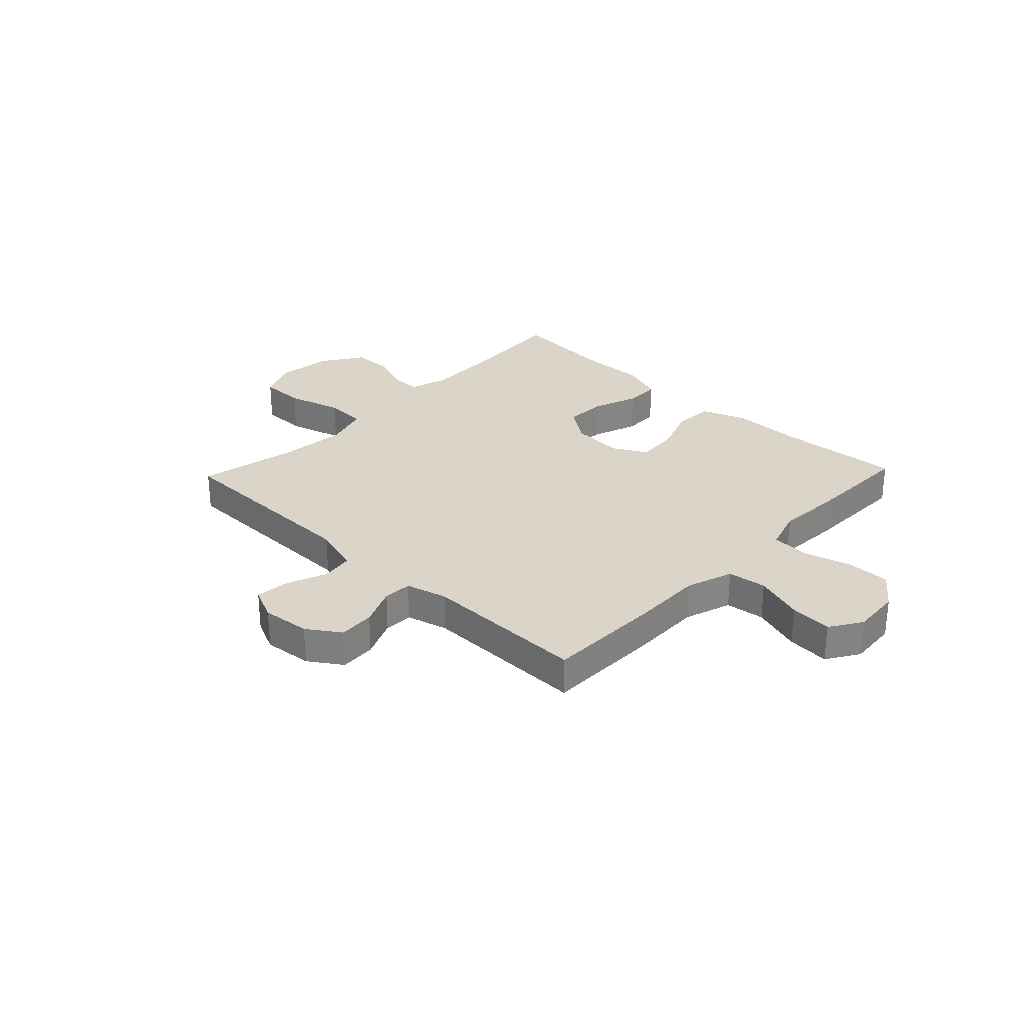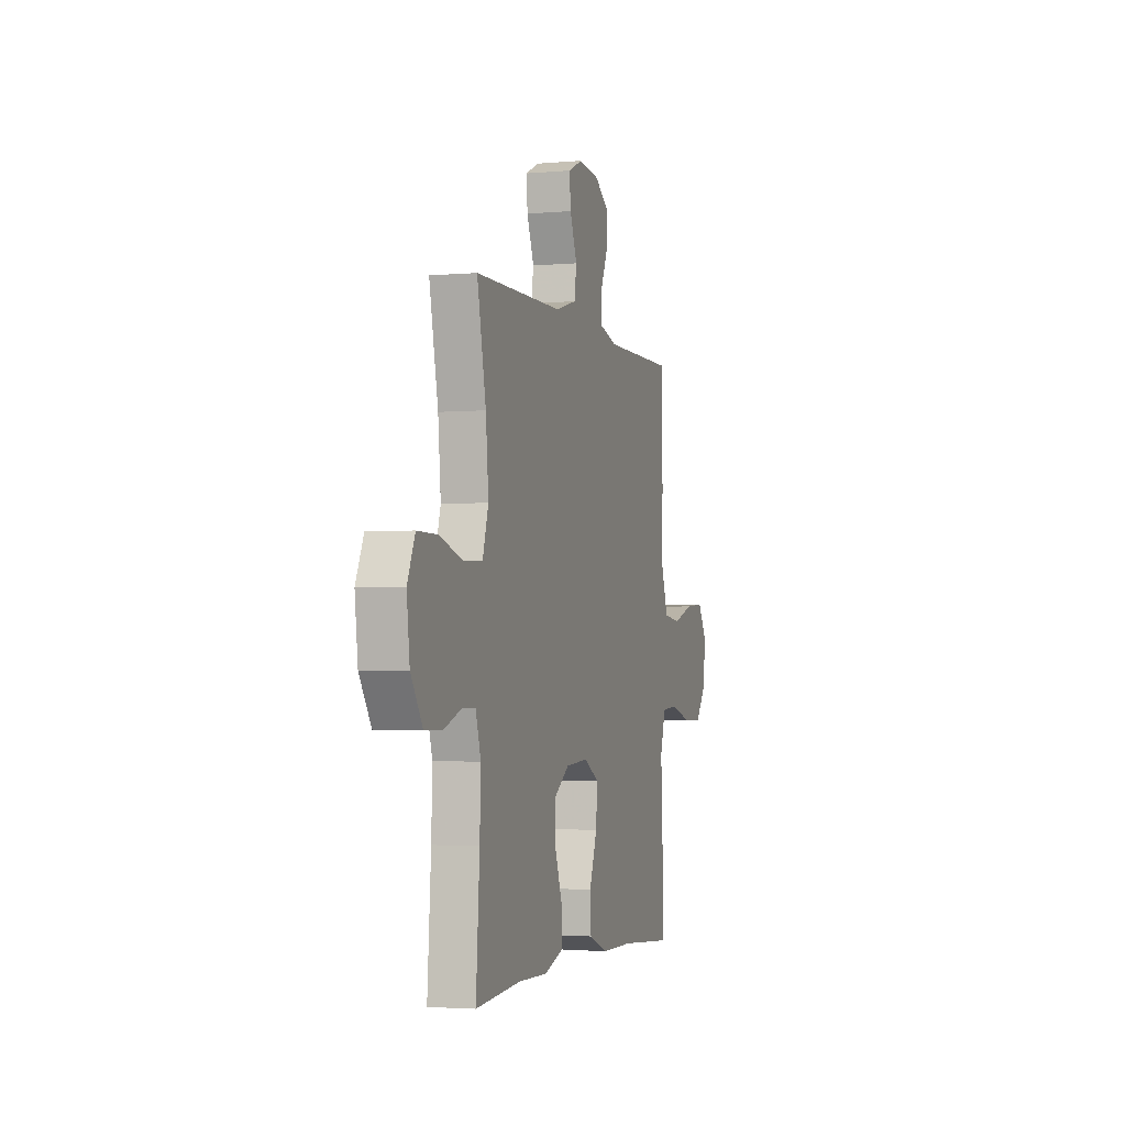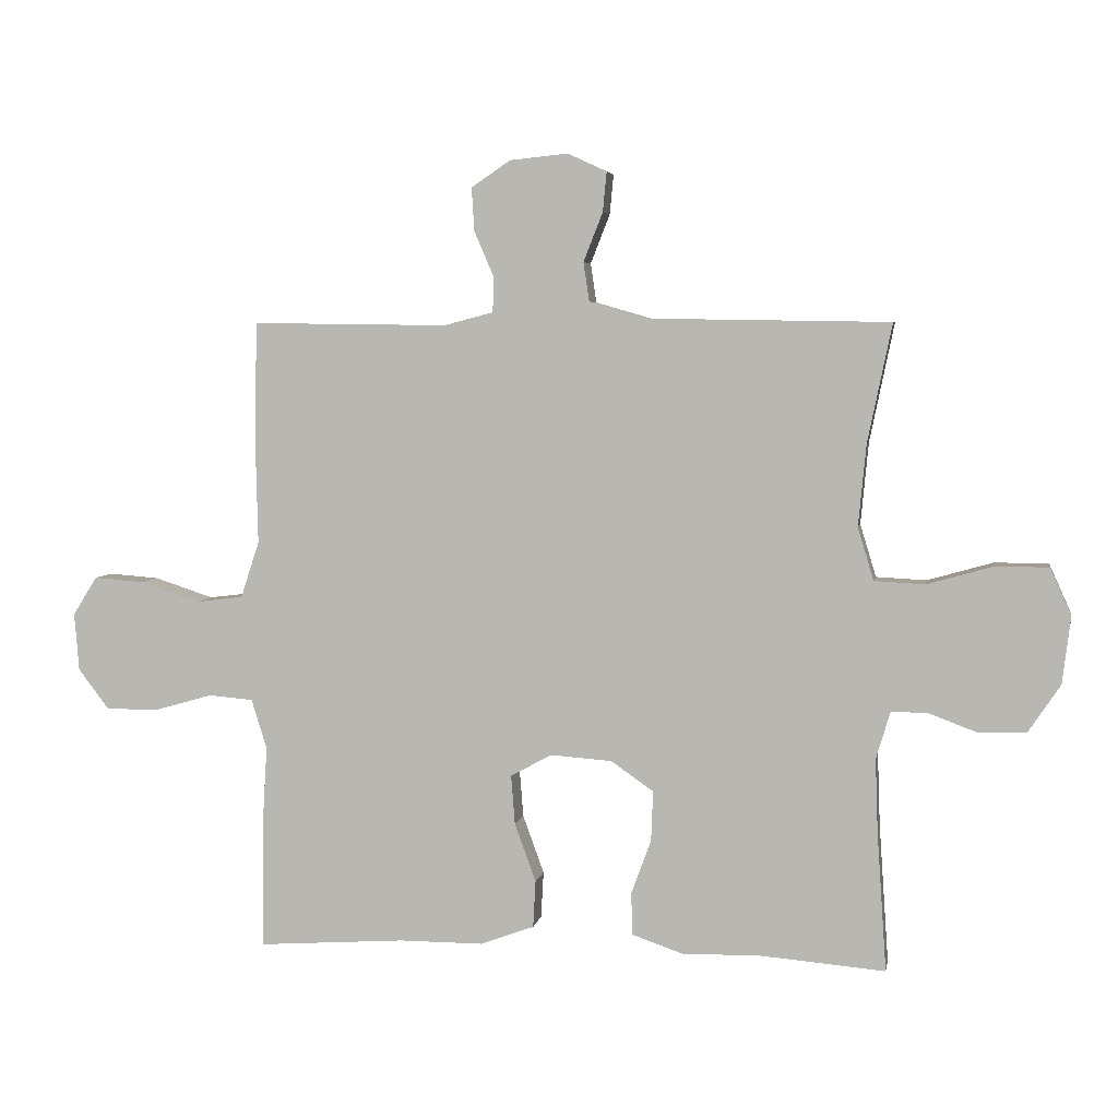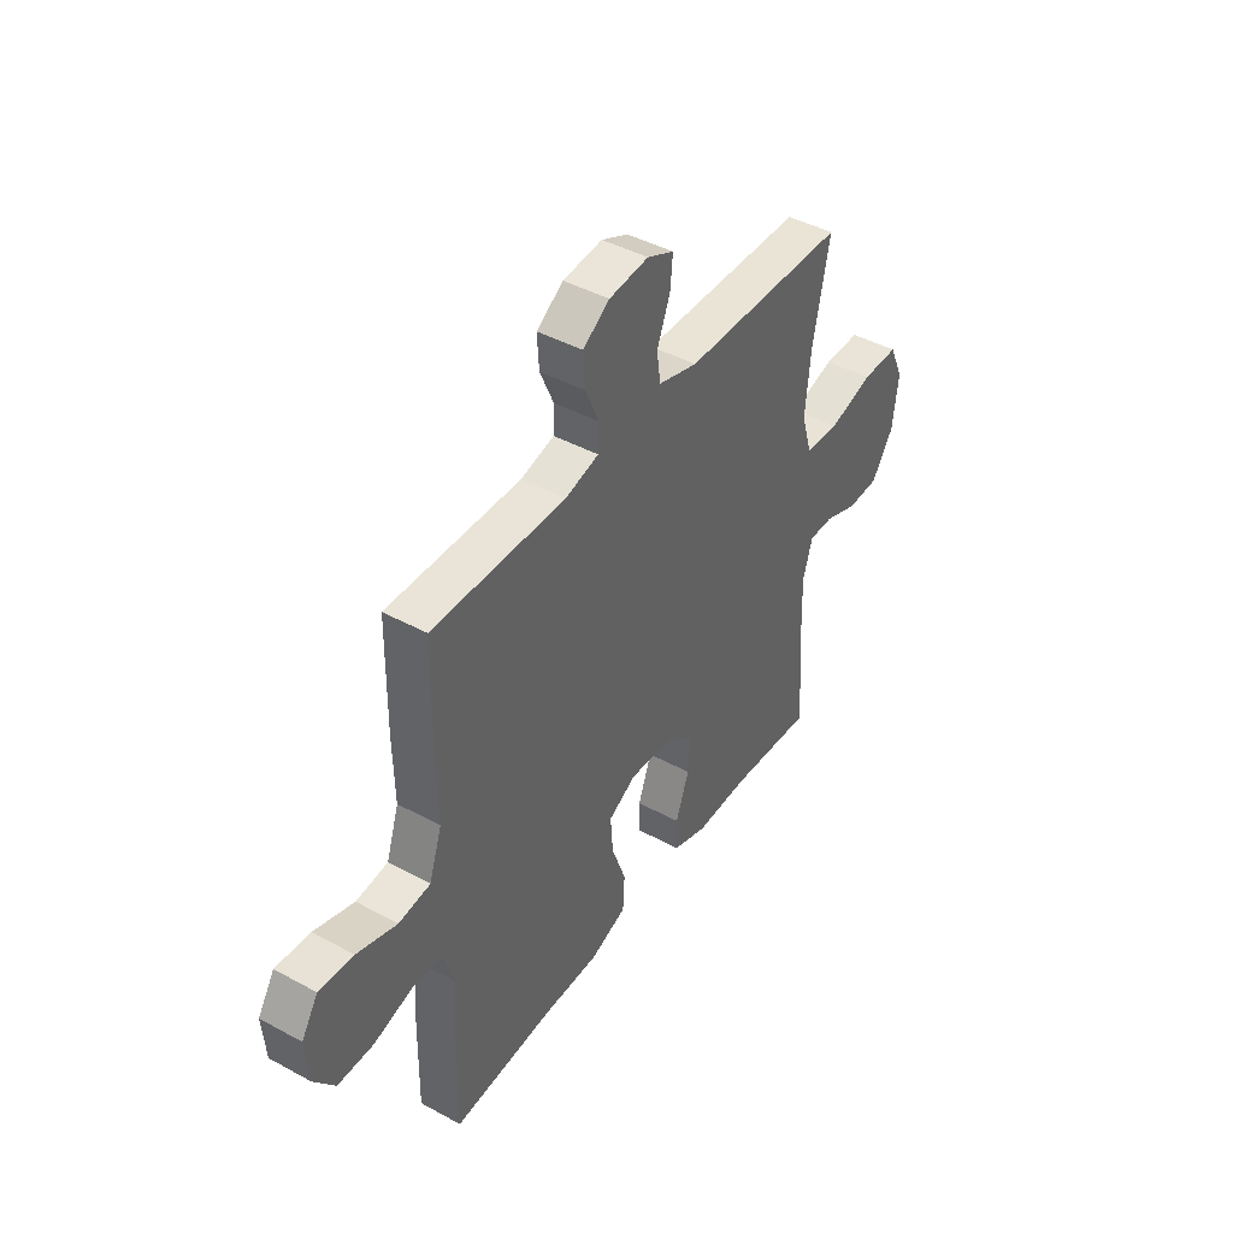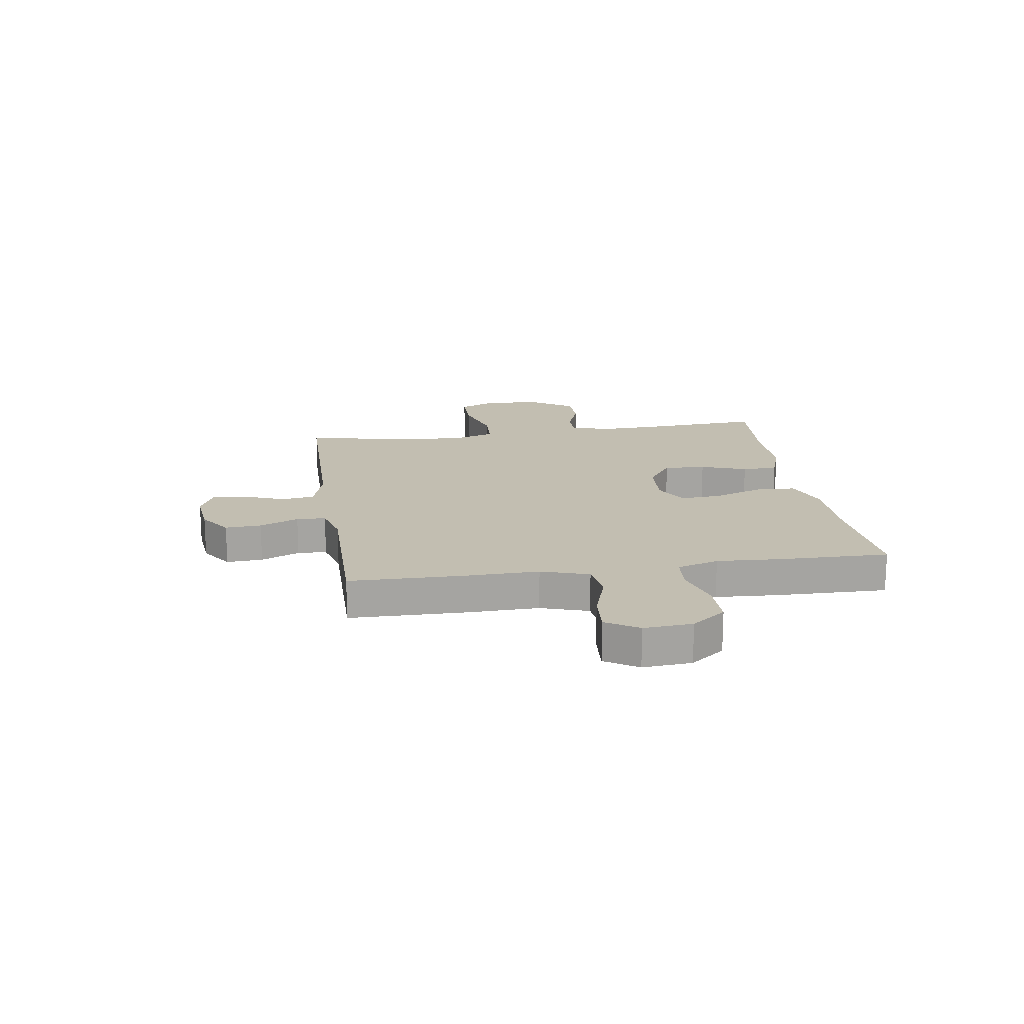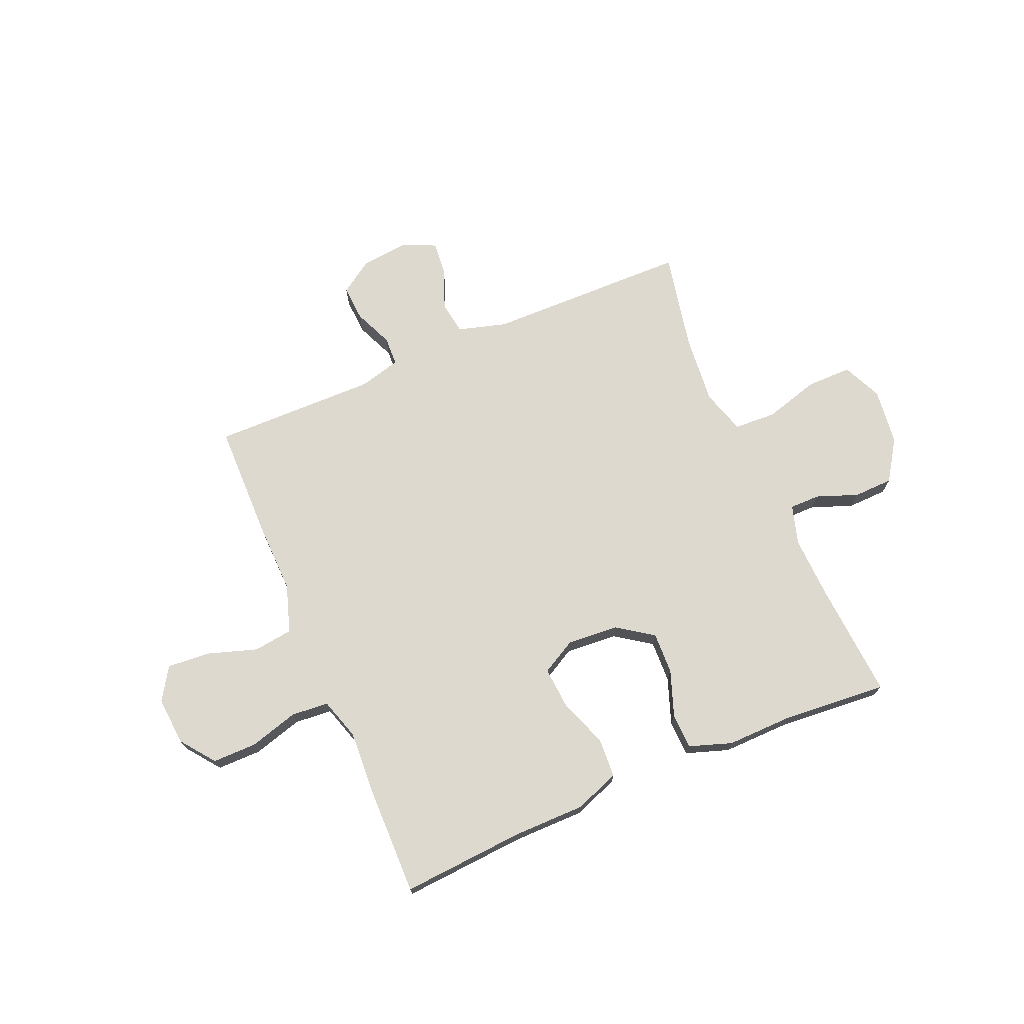
<metadata>
{"format":"obj","ext":"obj","renderer":"f3d","projection":"perspective","resolution":1024,"background":"white","views":[{"elev":29.1,"azim":43.6,"up":"+Y"},{"elev":-3.1,"azim":-73.1,"up":"+Z"},{"elev":4.9,"azim":-170.0,"up":"+Z"},{"elev":43.3,"azim":122.8,"up":"+Z"},{"elev":17.1,"azim":81.4,"up":"+Y"},{"elev":71.8,"azim":156.8,"up":"+Y"}]}
</metadata>
<code>
v -0.5 0.07 0.5
v -0.124 0.07 0.506
v -0.034 0.07 0.532
v -0.025 0.07 0.593
v -0.055 0.07 0.669
v -0.061 0.07 0.731
v 0 0.07 0.759
v 0.09 0.07 0.75
v 0.151 0.07 0.709
v 0.147 0.07 0.642
v 0.116 0.07 0.57
v 0.118 0.07 0.516
v 0.195 0.07 0.496
v 0.5 0.07 0.5
v 0.503 0.07 0.286
v 0.5 0.07 0.152
v 0.529 0.07 0.064
v 0.602 0.07 0.055
v 0.694 0.07 0.085
v 0.773 0.07 0.091
v 0.811 0.07 0.031
v 0.804 0.07 -0.059
v 0.756 0.07 -0.122
v 0.674 0.07 -0.122
v 0.583 0.07 -0.096
v 0.514 0.07 -0.102
v 0.49 0.07 -0.179
v 0.497 0.07 -0.297
v 0.5 0.07 -0.5
v 0.27 0.07 -0.484
v 0.139 0.07 -0.484
v 0.055 0.07 -0.453
v 0.051 0.07 -0.38
v 0.084 0.07 -0.289
v 0.09 0.07 -0.212
v 0.026 0.07 -0.177
v -0.07 0.07 -0.184
v -0.136 0.07 -0.23
v -0.133 0.07 -0.308
v -0.102 0.07 -0.393
v -0.104 0.07 -0.459
v -0.183 0.07 -0.486
v -0.306 0.07 -0.484
v -0.5 0.07 -0.5
v -0.485 0.07 -0.282
v -0.481 0.07 -0.168
v -0.503 0.07 -0.095
v -0.559 0.07 -0.095
v -0.636 0.07 -0.124
v -0.709 0.07 -0.122
v -0.759 0.07 -0.047
v -0.772 0.07 0.058
v -0.739 0.07 0.131
v -0.655 0.07 0.131
v -0.553 0.07 0.102
v -0.475 0.07 0.106
v -0.45 0.07 0.188
v -0.462 0.07 0.315
v -0.5 0 0.5
v -0.124 0 0.506
v -0.034 0 0.532
v -0.025 0 0.593
v -0.055 0 0.669
v -0.061 0 0.731
v 0 0 0.759
v 0.09 0 0.75
v 0.151 0 0.709
v 0.147 0 0.642
v 0.116 0 0.57
v 0.118 0 0.516
v 0.195 0 0.496
v 0.5 0 0.5
v 0.503 0 0.286
v 0.5 0 0.152
v 0.529 0 0.064
v 0.602 0 0.055
v 0.694 0 0.085
v 0.773 0 0.091
v 0.811 0 0.031
v 0.804 0 -0.059
v 0.756 0 -0.122
v 0.674 0 -0.122
v 0.583 0 -0.096
v 0.514 0 -0.102
v 0.49 0 -0.179
v 0.497 0 -0.297
v 0.5 0 -0.5
v 0.27 0 -0.484
v 0.139 0 -0.484
v 0.055 0 -0.453
v 0.051 0 -0.38
v 0.084 0 -0.289
v 0.09 0 -0.212
v 0.026 0 -0.177
v -0.07 0 -0.184
v -0.136 0 -0.23
v -0.133 0 -0.308
v -0.102 0 -0.393
v -0.104 0 -0.459
v -0.183 0 -0.486
v -0.306 0 -0.484
v -0.5 0 -0.5
v -0.485 0 -0.282
v -0.481 0 -0.168
v -0.503 0 -0.095
v -0.559 0 -0.095
v -0.636 0 -0.124
v -0.709 0 -0.122
v -0.759 0 -0.047
v -0.772 0 0.058
v -0.739 0 0.131
v -0.655 0 0.131
v -0.553 0 0.102
v -0.475 0 0.106
v -0.45 0 0.188
v -0.462 0 0.315
f 53 54 55
f 52 53 55
f 51 52 55
f 50 51 55
f 49 50 55
f 48 49 55
f 47 48 55 56
f 46 47 56 57
f 43 44 45
f 45 46 57
f 43 45 57
f 42 43 57
f 41 42 57
f 40 41 57
f 39 40 57
f 32 33 34
f 31 32 34
f 30 31 34
f 30 34 35
f 29 30 35
f 28 29 35
f 27 28 35
f 26 27 35 36
f 23 24 25
f 22 23 25
f 21 22 25
f 20 21 25
f 19 20 25
f 18 19 25
f 17 18 25 26
f 26 36 37
f 17 26 37
f 16 17 37
f 15 16 37
f 14 15 37
f 13 14 37
f 9 10 11
f 8 9 11
f 7 8 11
f 6 7 11
f 5 6 11
f 4 5 11
f 3 4 11 12
f 13 37 38
f 12 13 38
f 3 12 38
f 2 3 38
f 38 39 57 58
f 1 2 38 58
f 113 112 111
f 113 111 110
f 113 110 109
f 113 109 108
f 113 108 107
f 113 107 106
f 114 113 106 105
f 115 114 105 104
f 103 102 101
f 115 104 103
f 115 103 101
f 115 101 100
f 115 100 99
f 115 99 98
f 115 98 97
f 92 91 90
f 92 90 89
f 92 89 88
f 93 92 88
f 93 88 87
f 93 87 86
f 93 86 85
f 94 93 85 84
f 83 82 81
f 83 81 80
f 83 80 79
f 83 79 78
f 83 78 77
f 83 77 76
f 84 83 76 75
f 95 94 84
f 95 84 75
f 95 75 74
f 95 74 73
f 95 73 72
f 95 72 71
f 69 68 67
f 69 67 66
f 69 66 65
f 69 65 64
f 69 64 63
f 69 63 62
f 70 69 62 61
f 96 95 71
f 96 71 70
f 96 70 61
f 96 61 60
f 116 115 97 96
f 116 96 60 59
f 1 59 60 2
f 2 60 61 3
f 3 61 62 4
f 4 62 63 5
f 5 63 64 6
f 6 64 65 7
f 7 65 66 8
f 8 66 67 9
f 9 67 68 10
f 10 68 69 11
f 11 69 70 12
f 12 70 71 13
f 13 71 72 14
f 14 72 73 15
f 15 73 74 16
f 16 74 75 17
f 17 75 76 18
f 18 76 77 19
f 19 77 78 20
f 20 78 79 21
f 21 79 80 22
f 22 80 81 23
f 23 81 82 24
f 24 82 83 25
f 25 83 84 26
f 26 84 85 27
f 27 85 86 28
f 28 86 87 29
f 29 87 88 30
f 30 88 89 31
f 31 89 90 32
f 32 90 91 33
f 33 91 92 34
f 34 92 93 35
f 35 93 94 36
f 36 94 95 37
f 37 95 96 38
f 38 96 97 39
f 39 97 98 40
f 40 98 99 41
f 41 99 100 42
f 42 100 101 43
f 43 101 102 44
f 44 102 103 45
f 45 103 104 46
f 46 104 105 47
f 47 105 106 48
f 48 106 107 49
f 49 107 108 50
f 50 108 109 51
f 51 109 110 52
f 52 110 111 53
f 53 111 112 54
f 54 112 113 55
f 55 113 114 56
f 56 114 115 57
f 57 115 116 58
f 58 116 59 1

</code>
